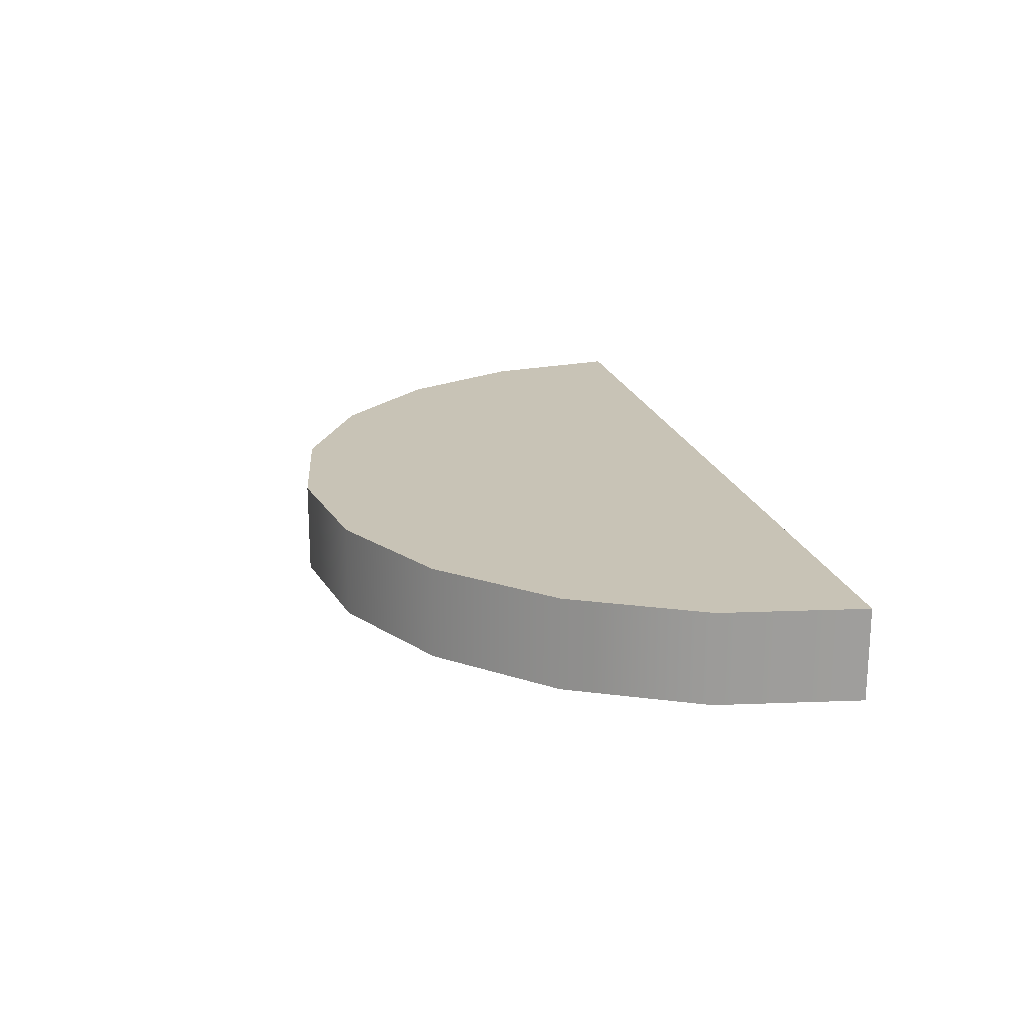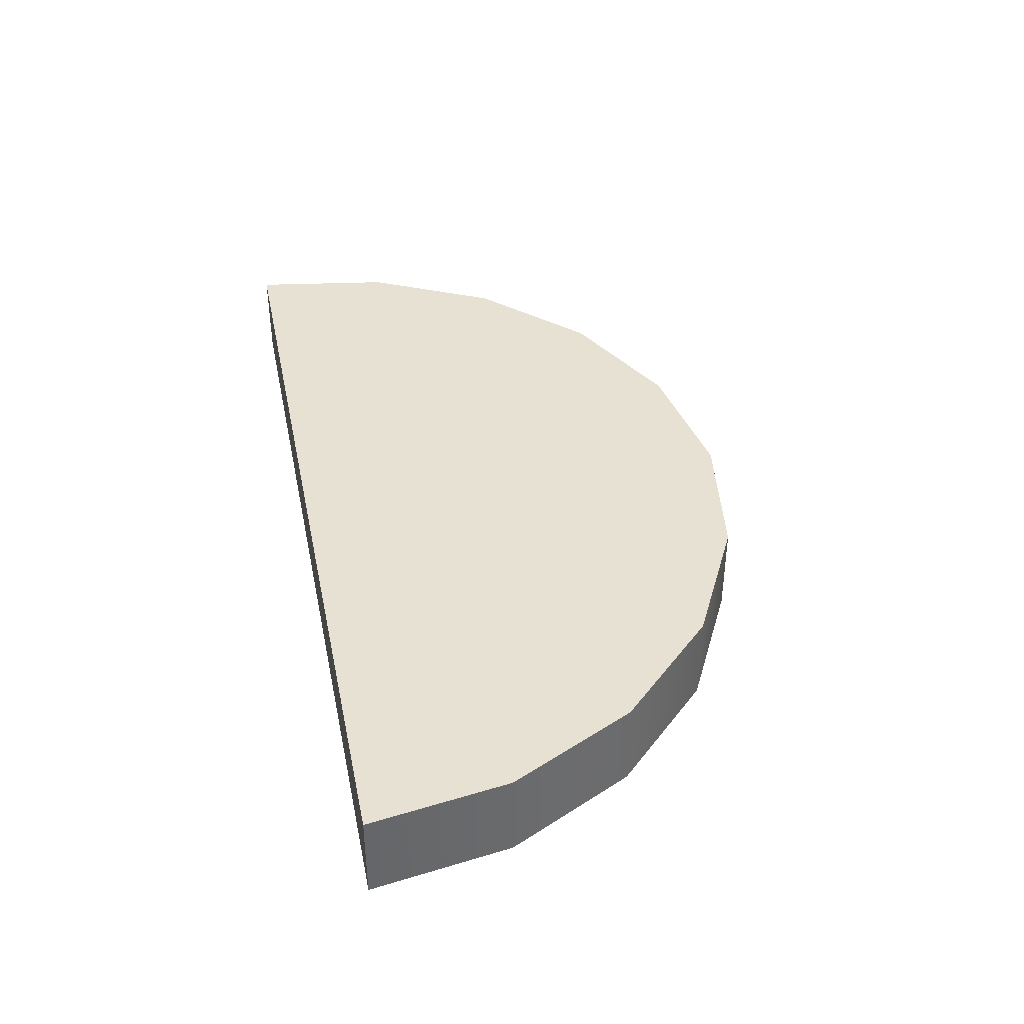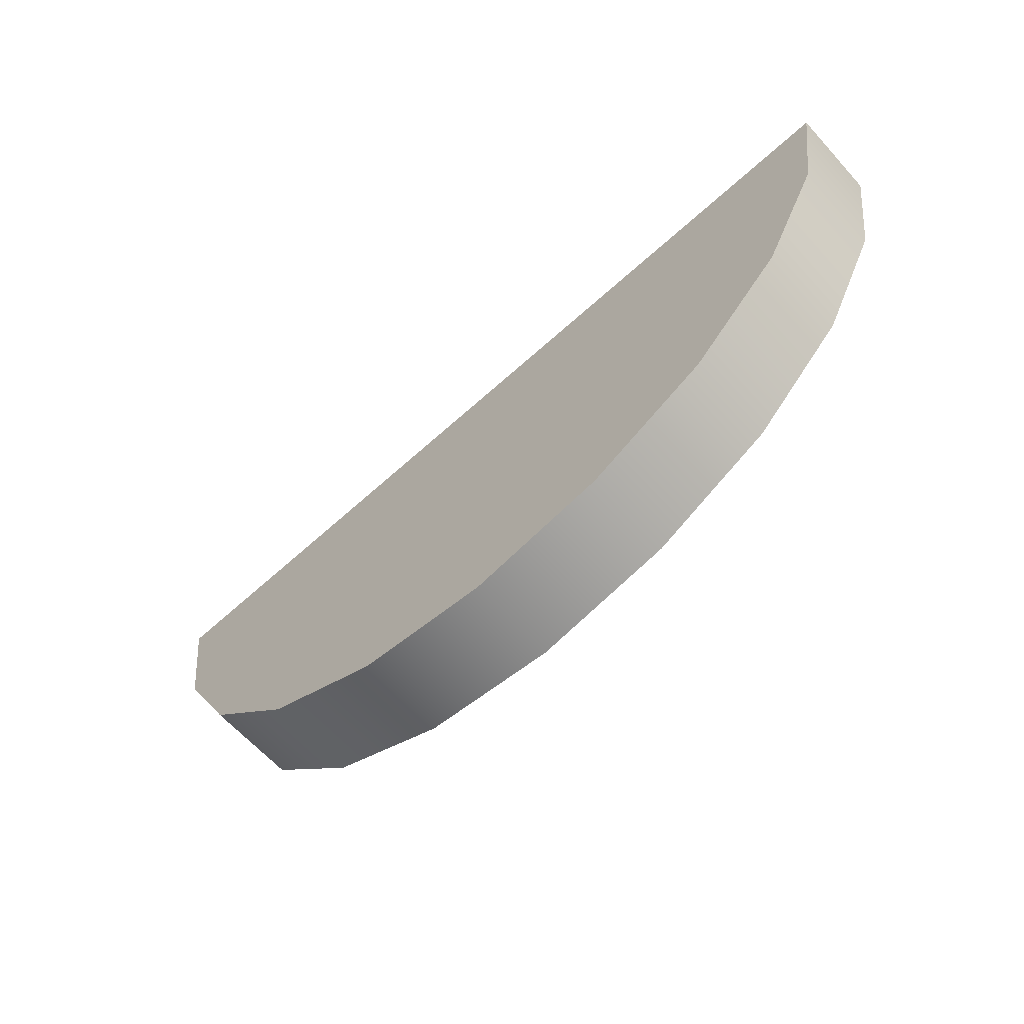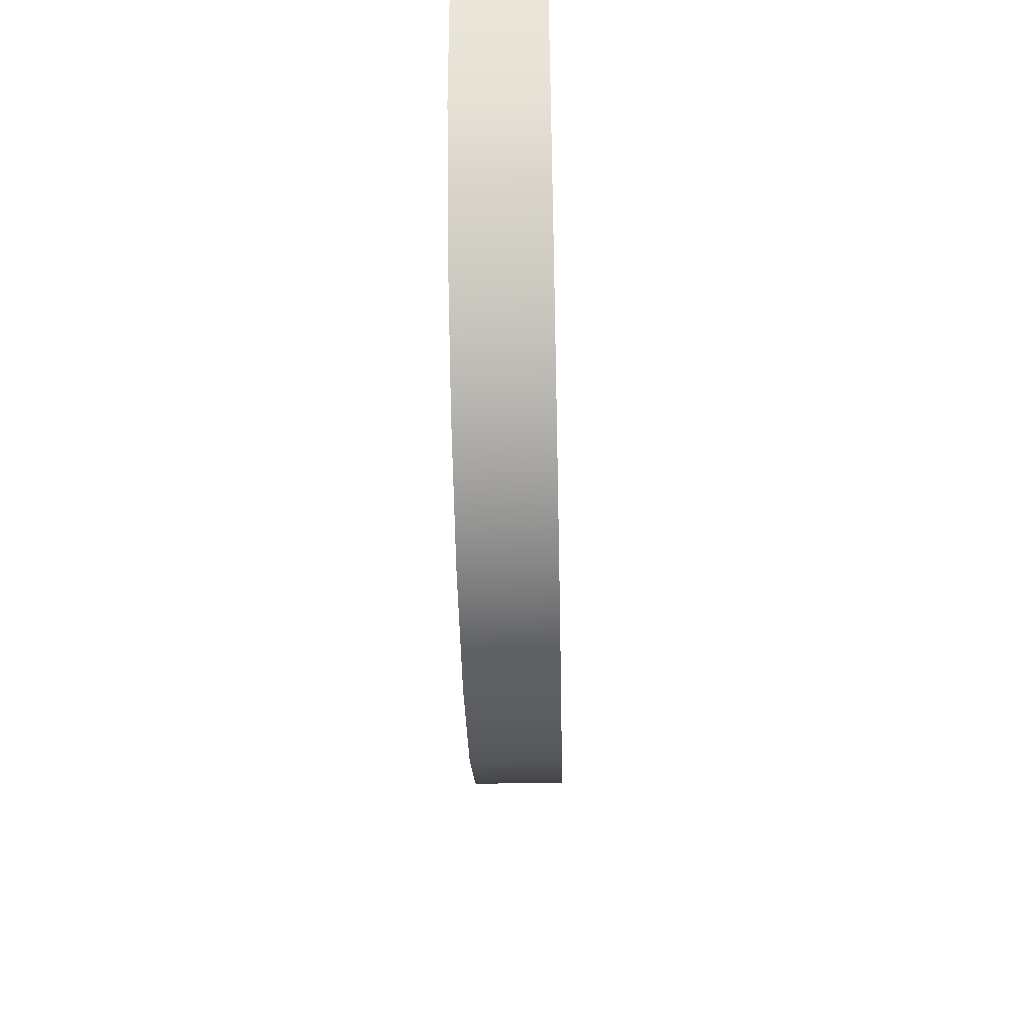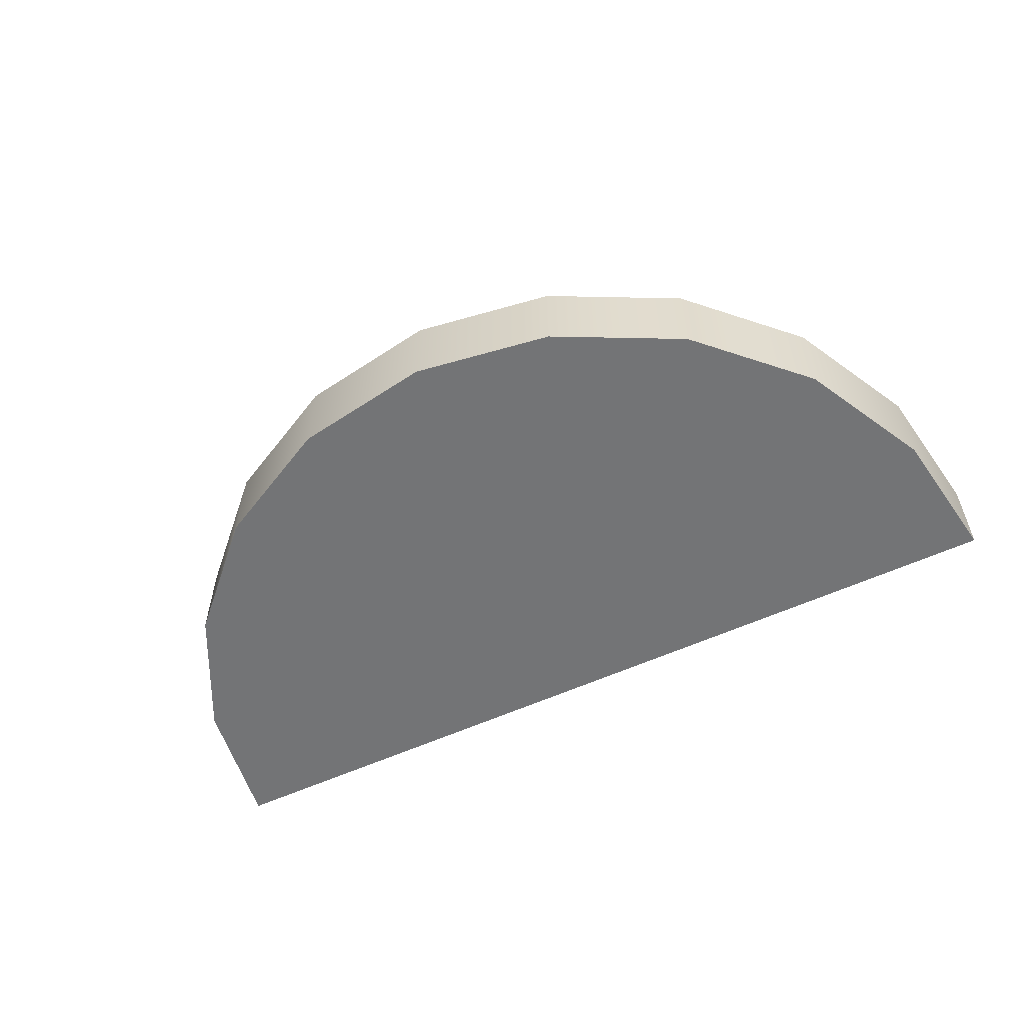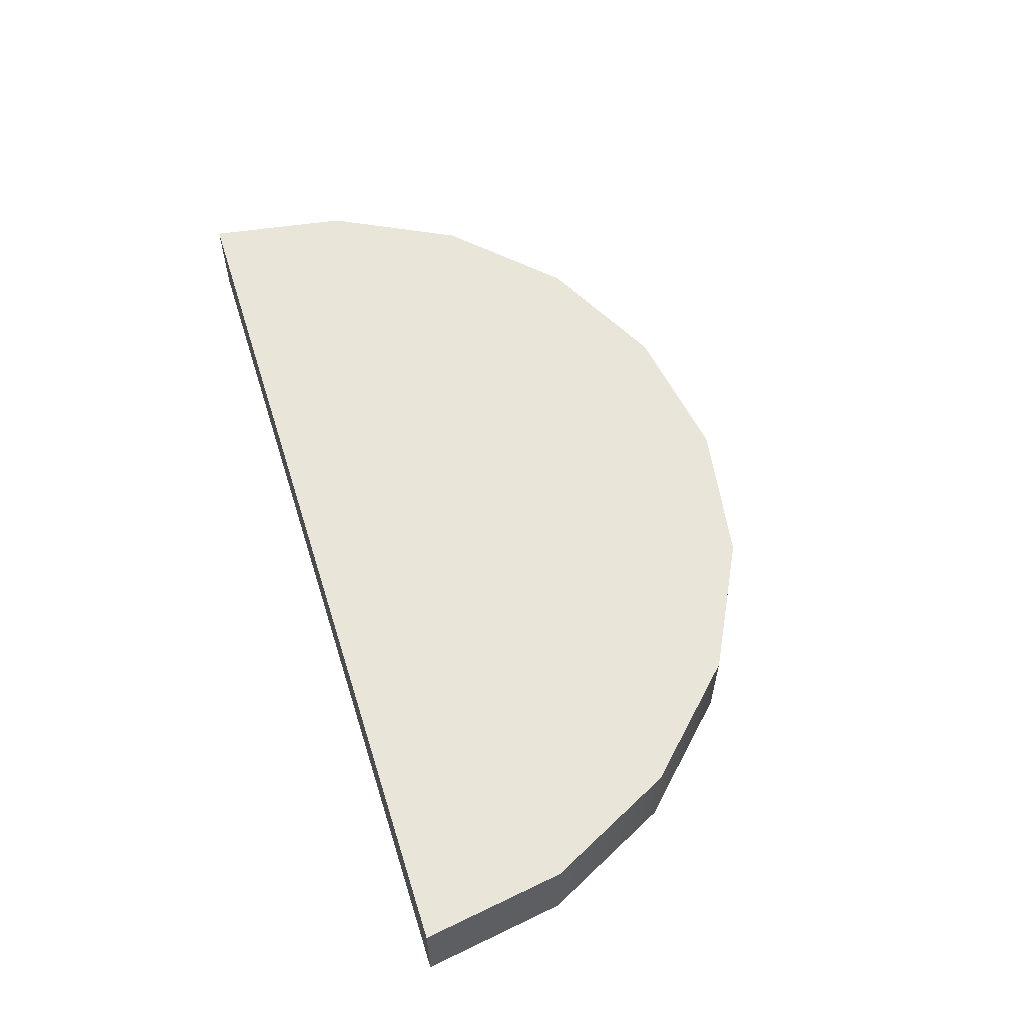
<metadata>
{"format":"obj","ext":"obj","renderer":"f3d","projection":"perspective","resolution":1024,"background":"white","views":[{"elev":19.4,"azim":-103.1,"up":"+Y"},{"elev":39.6,"azim":78.5,"up":"+Y"},{"elev":-64.6,"azim":42.3,"up":"+Z"},{"elev":-43.9,"azim":91.5,"up":"+Z"},{"elev":-56.2,"azim":-154.2,"up":"+Y"},{"elev":58.4,"azim":72.6,"up":"+Y"}]}
</metadata>
<code>
g default
v 0.4755 -0.05 -0.1545
v 0.4045 -0.05 -0.2939
v 0.2939 -0.05 -0.4045
v 0.1545 -0.05 -0.4755
v 0 -0.05 -0.5
v -0.1545 -0.05 -0.4755
v -0.2939 -0.05 -0.4045
v -0.4045 -0.05 -0.2939
v -0.4755 -0.05 -0.1545
v -0.5 -0.05 0
v 0.5 -0.05 0
v 0.4755 0.05 -0.1545
v 0.4045 0.05 -0.2939
v 0.2939 0.05 -0.4045
v 0.1545 0.05 -0.4755
v 0 0.05 -0.5
v -0.1545 0.05 -0.4755
v -0.2939 0.05 -0.4045
v -0.4045 0.05 -0.2939
v -0.4755 0.05 -0.1545
v -0.5 0.05 0
v 0.5 0.05 0
v 0 -0.05 0
v 0 0.05 0
g steering
f 1 2 13 12
f 2 3 14 13
f 3 4 15 14
f 4 5 16 15
f 5 6 17 16
f 6 7 18 17
f 7 8 19 18
f 8 9 20 19
f 9 10 21 20
f 11 1 12 22
f 2 1 23
f 3 2 23
f 4 3 23
f 5 4 23
f 6 5 23
f 7 6 23
f 8 7 23
f 9 8 23
f 10 9 23
f 1 11 23
f 12 13 24
f 13 14 24
f 14 15 24
f 15 16 24
f 16 17 24
f 17 18 24
f 18 19 24
f 19 20 24
f 20 21 24
f 22 12 24
f 21 10 23 24
f 24 23 11 22

</code>
